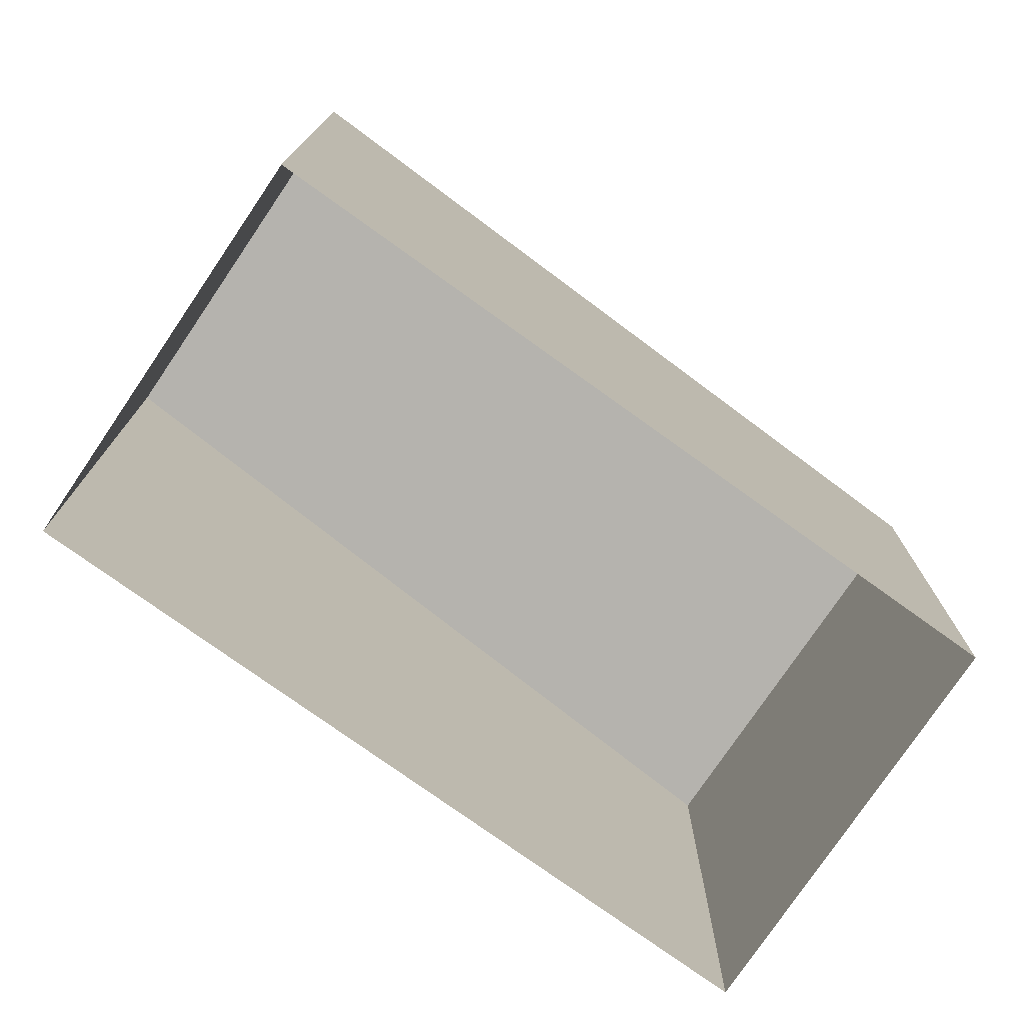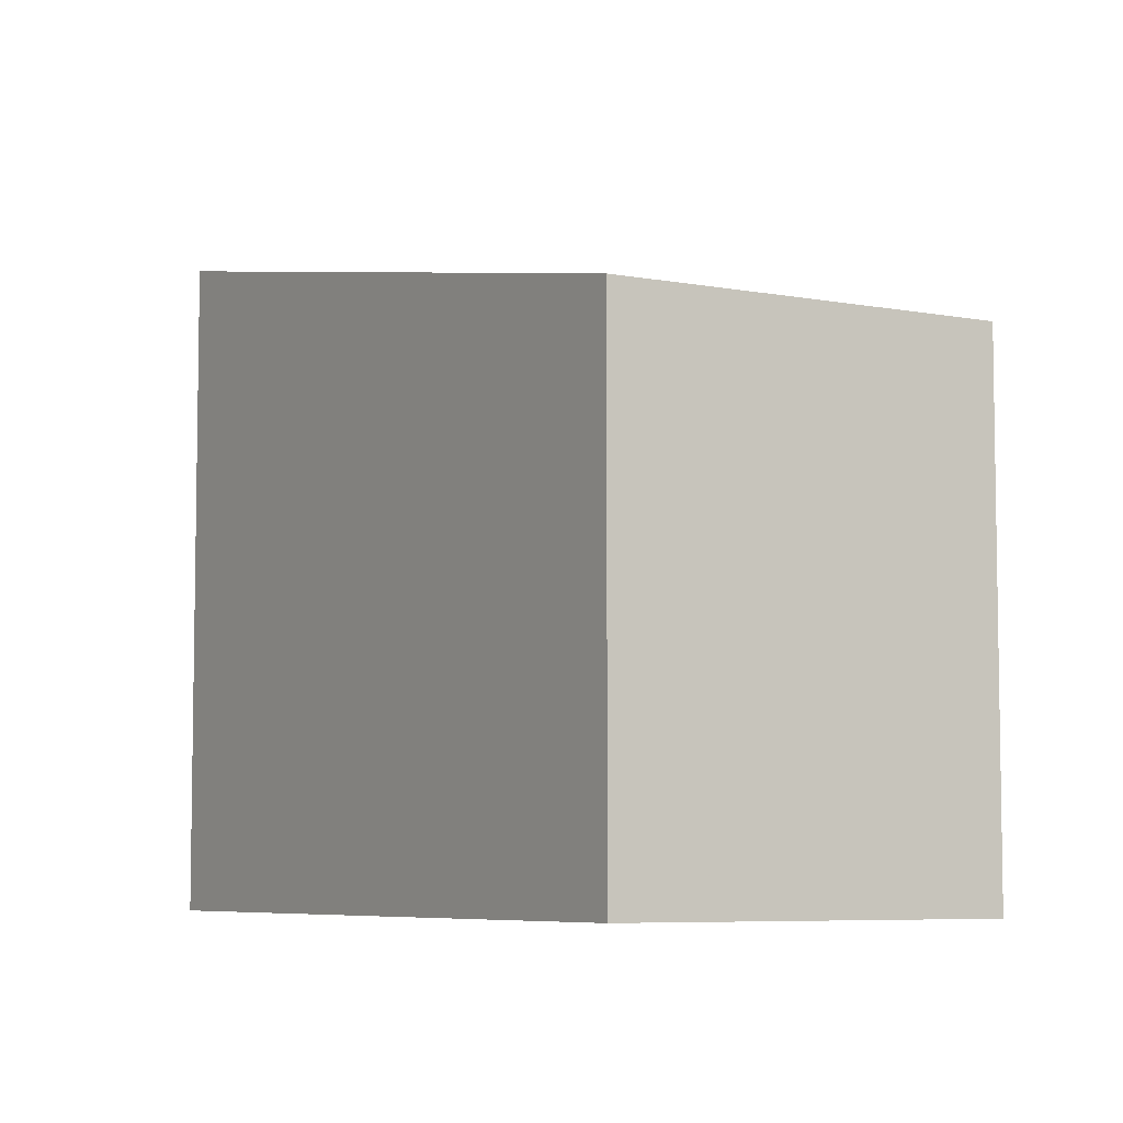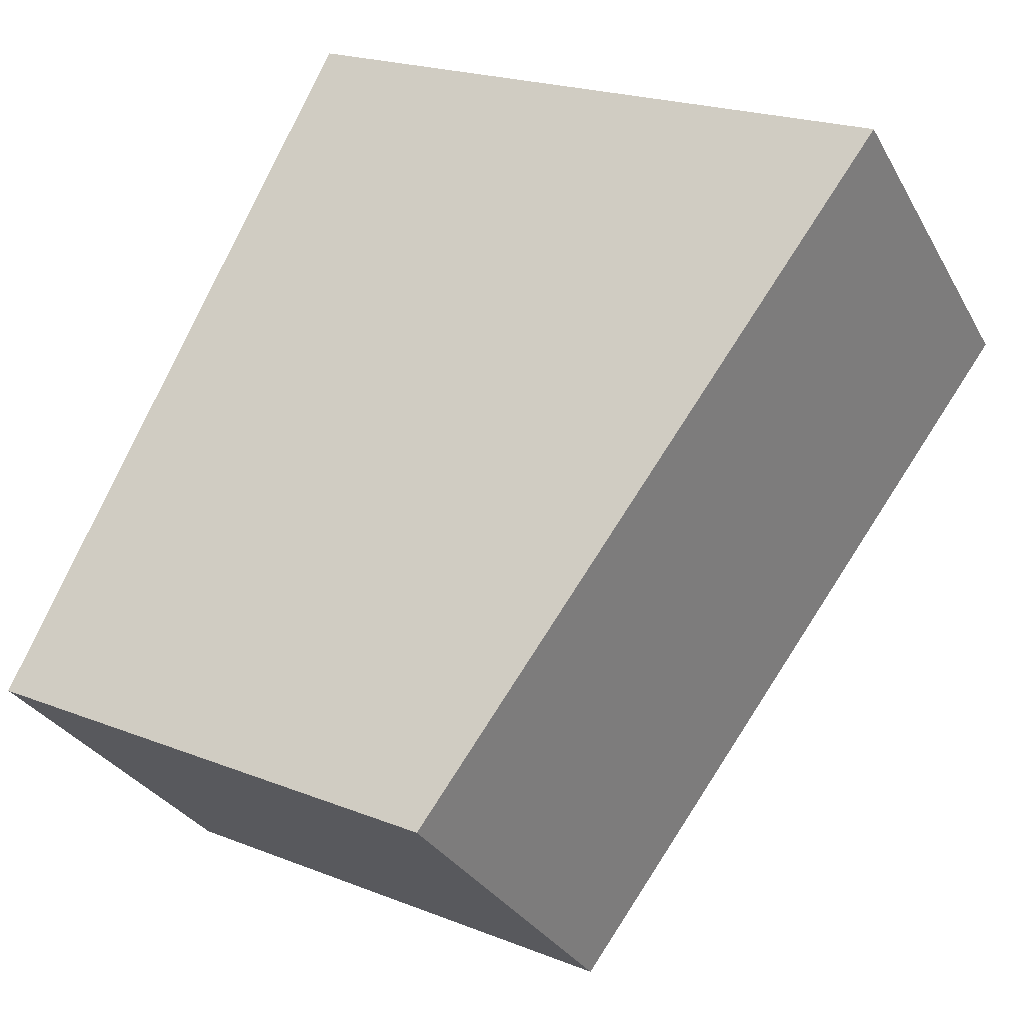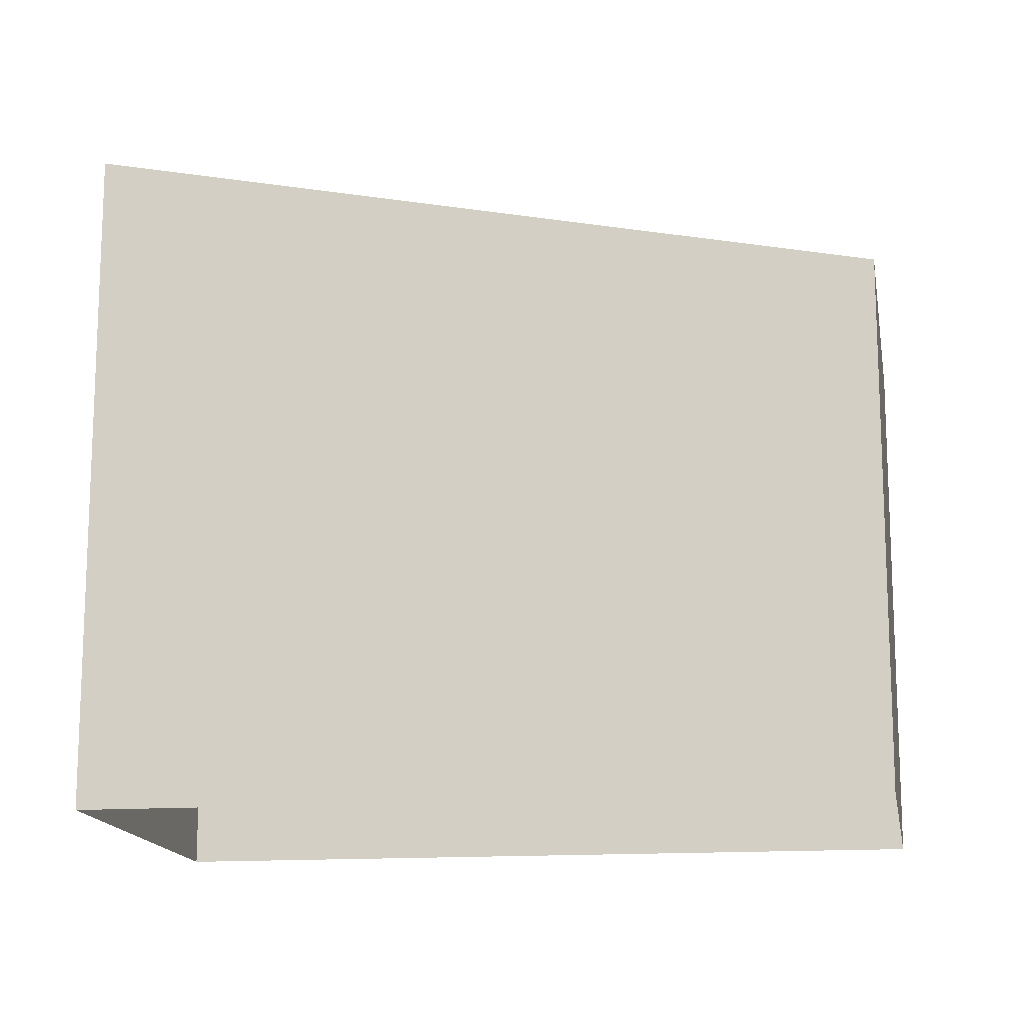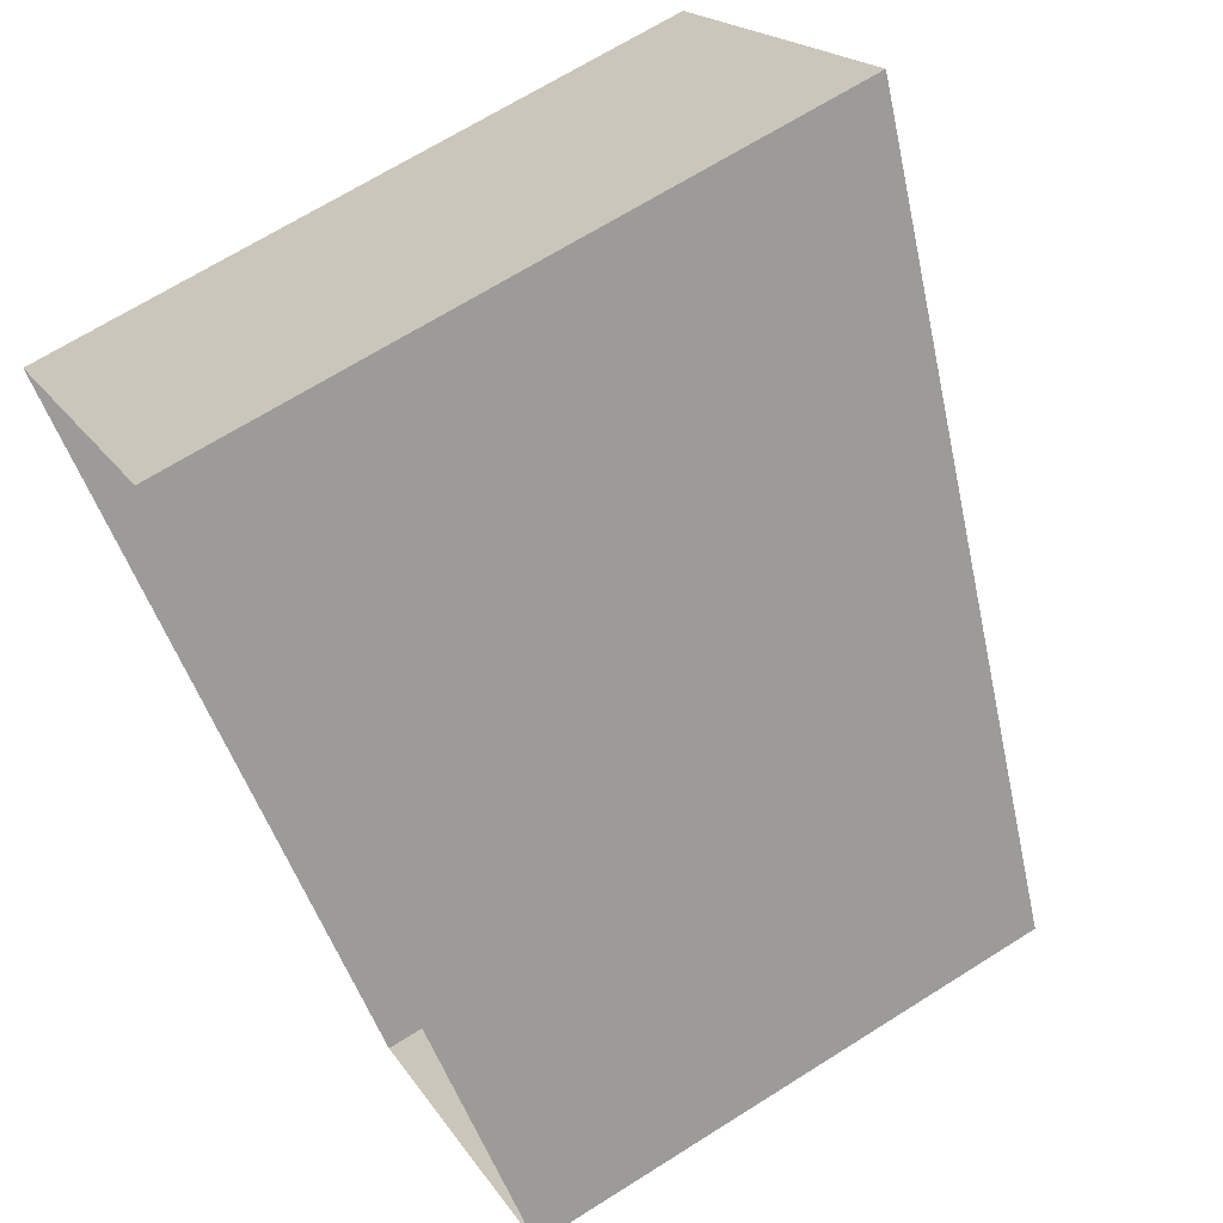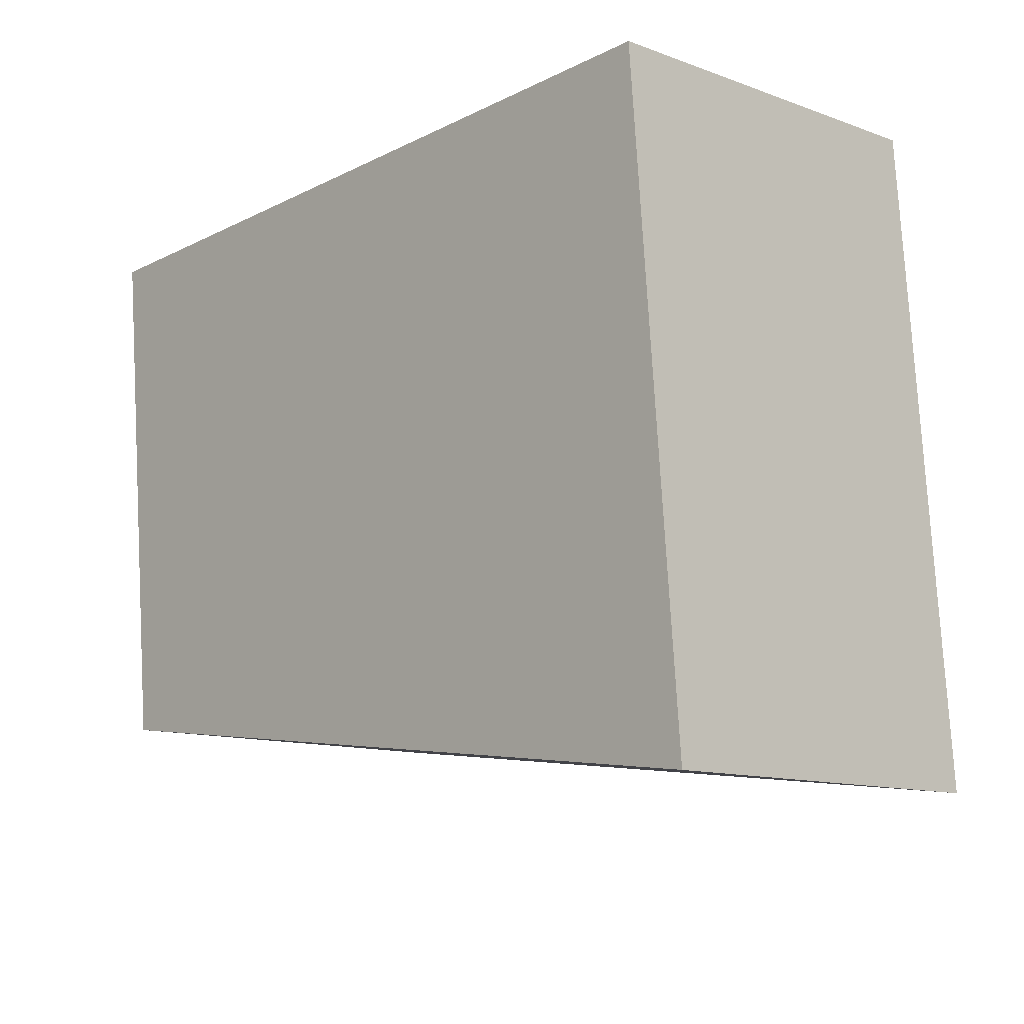
<metadata>
{"format":"obj","ext":"obj","renderer":"f3d","projection":"perspective","resolution":1024,"background":"white","views":[{"elev":-76.9,"azim":-169.1,"up":"+Z"},{"elev":-6.4,"azim":-75.9,"up":"+Z"},{"elev":20.9,"azim":-54.6,"up":"+Y"},{"elev":-15.1,"azim":-125.4,"up":"+Z"},{"elev":67.9,"azim":-122.3,"up":"+Y"},{"elev":76.8,"azim":-3.3,"up":"+Y"}]}
</metadata>
<code>
v -5856 -3.662e+04 2.399
v -5861 -3.663e+04 2.398
v -5863 -3.663e+04 2.399
v -5858 -3.662e+04 2.4
v -5856 -3.662e+04 8.678
v -5858 -3.662e+04 8.657
v -5863 -3.663e+04 7.28
v -5861 -3.663e+04 7.302
f 1 2 3
f 4 1 3
f 5 6 7
f 8 5 7
f 7 4 3
f 7 6 4
f 6 1 4
f 6 5 1
f 8 2 1
f 5 8 1
f 7 3 2
f 8 7 2

</code>
